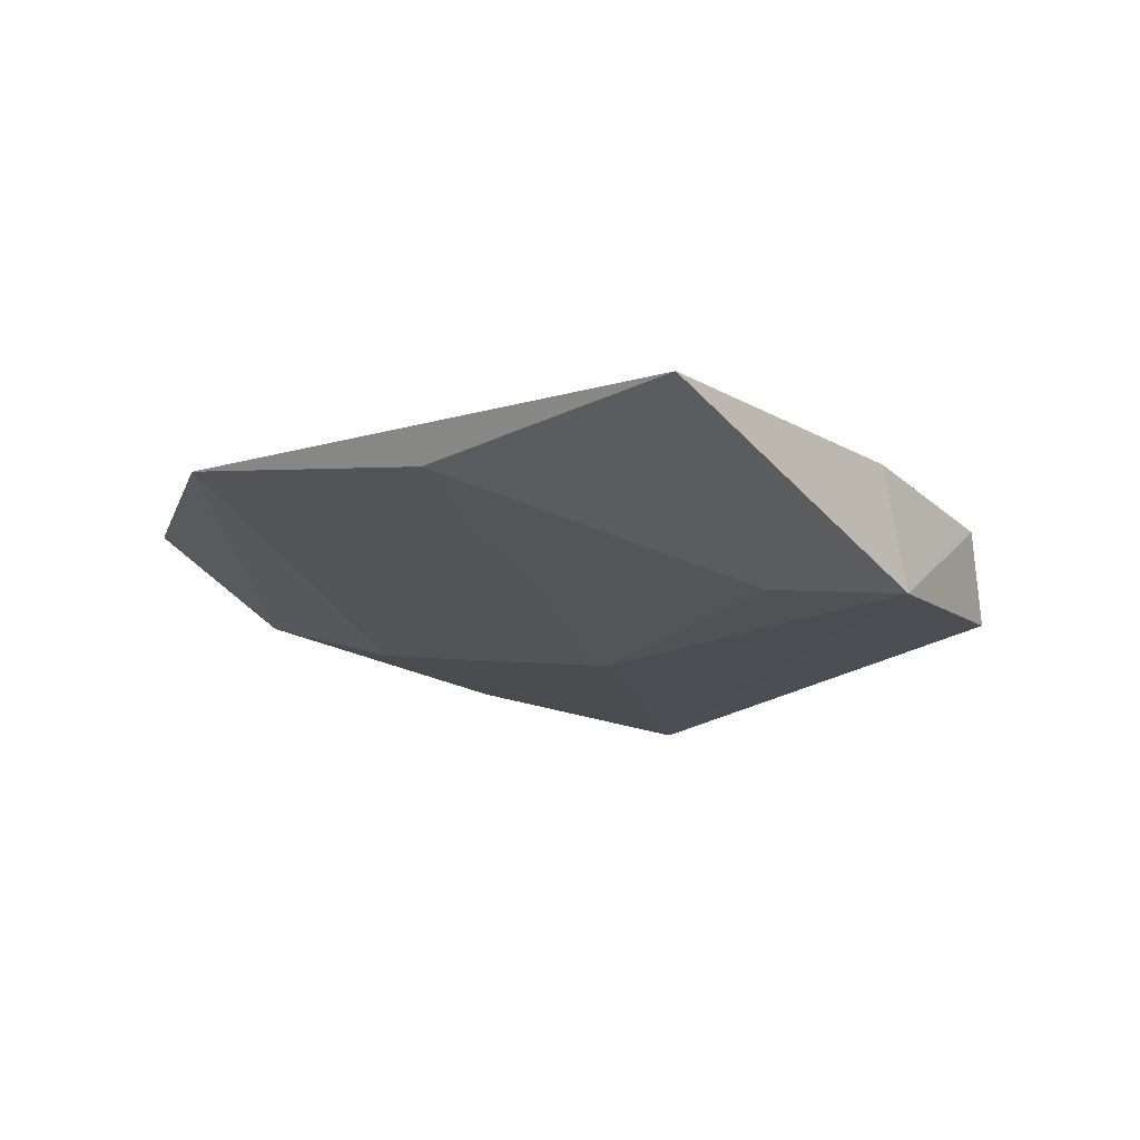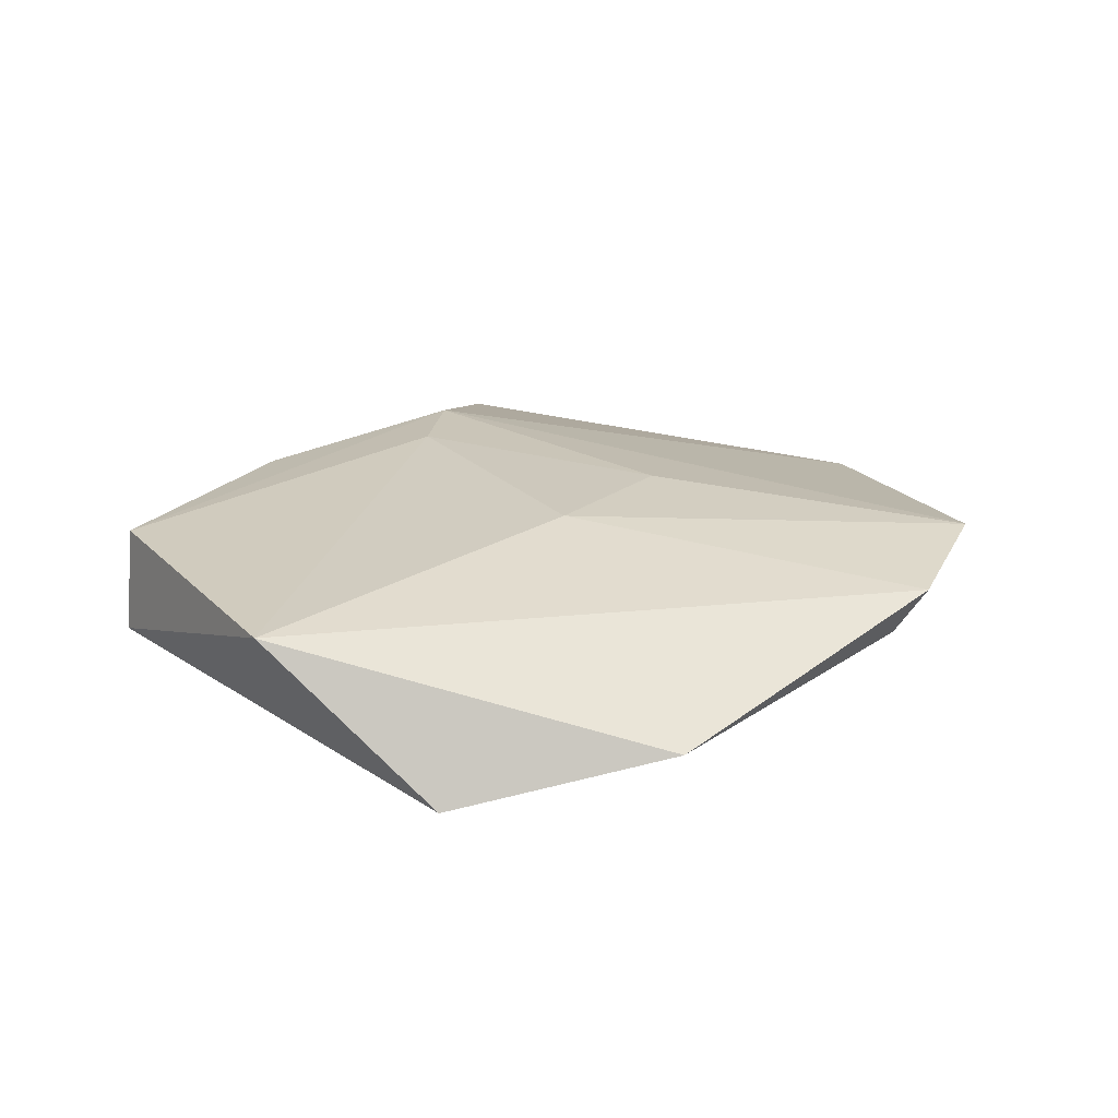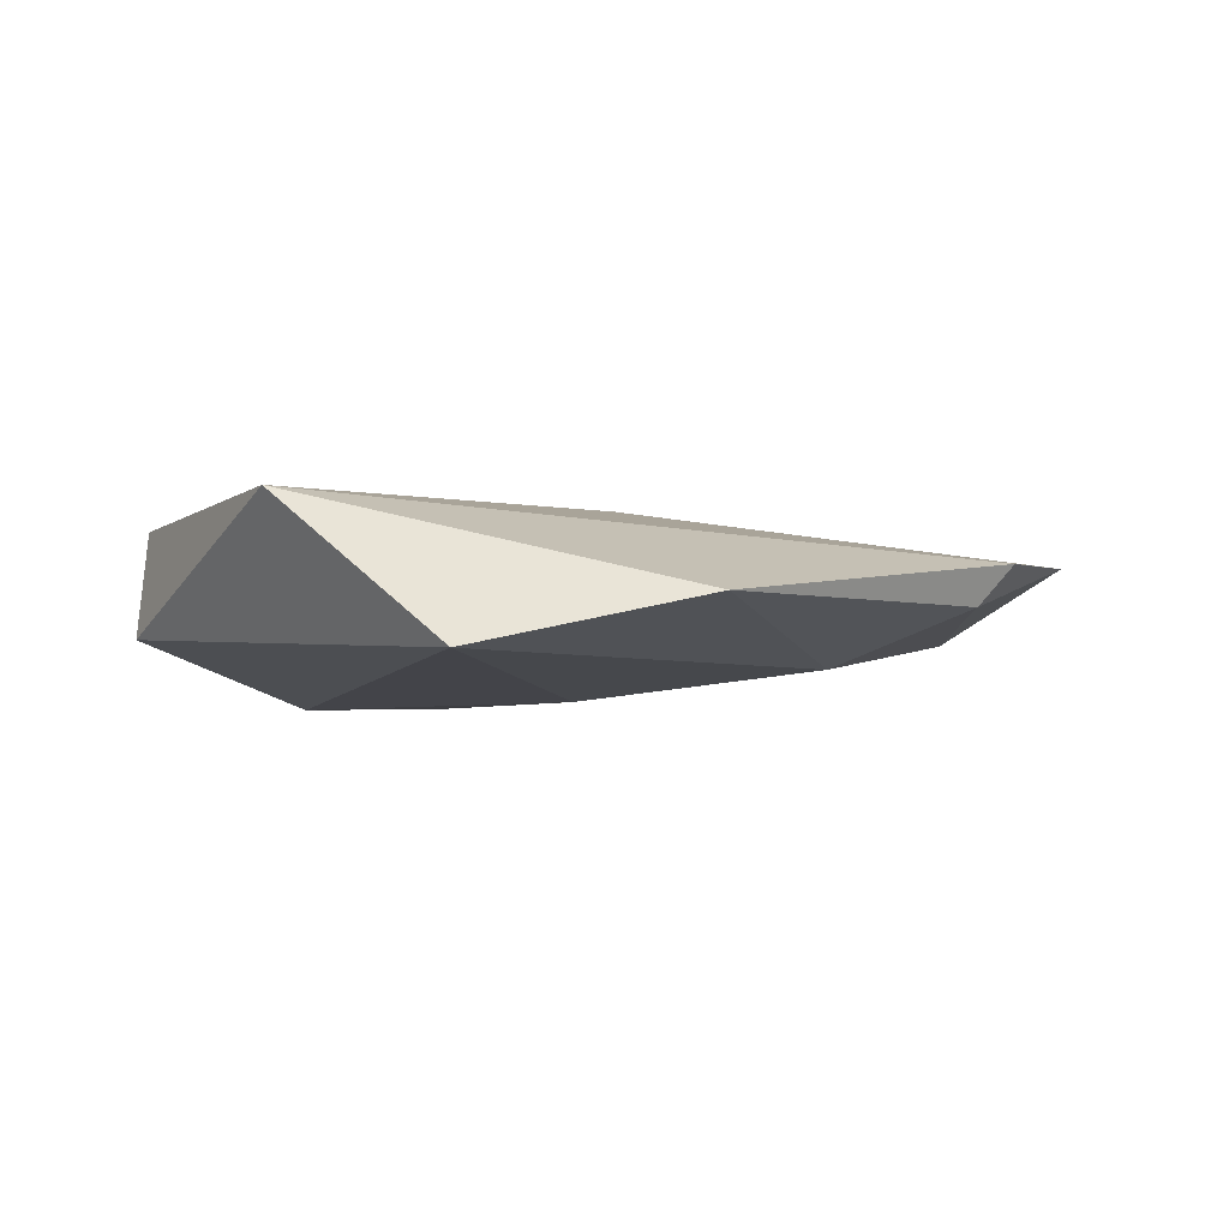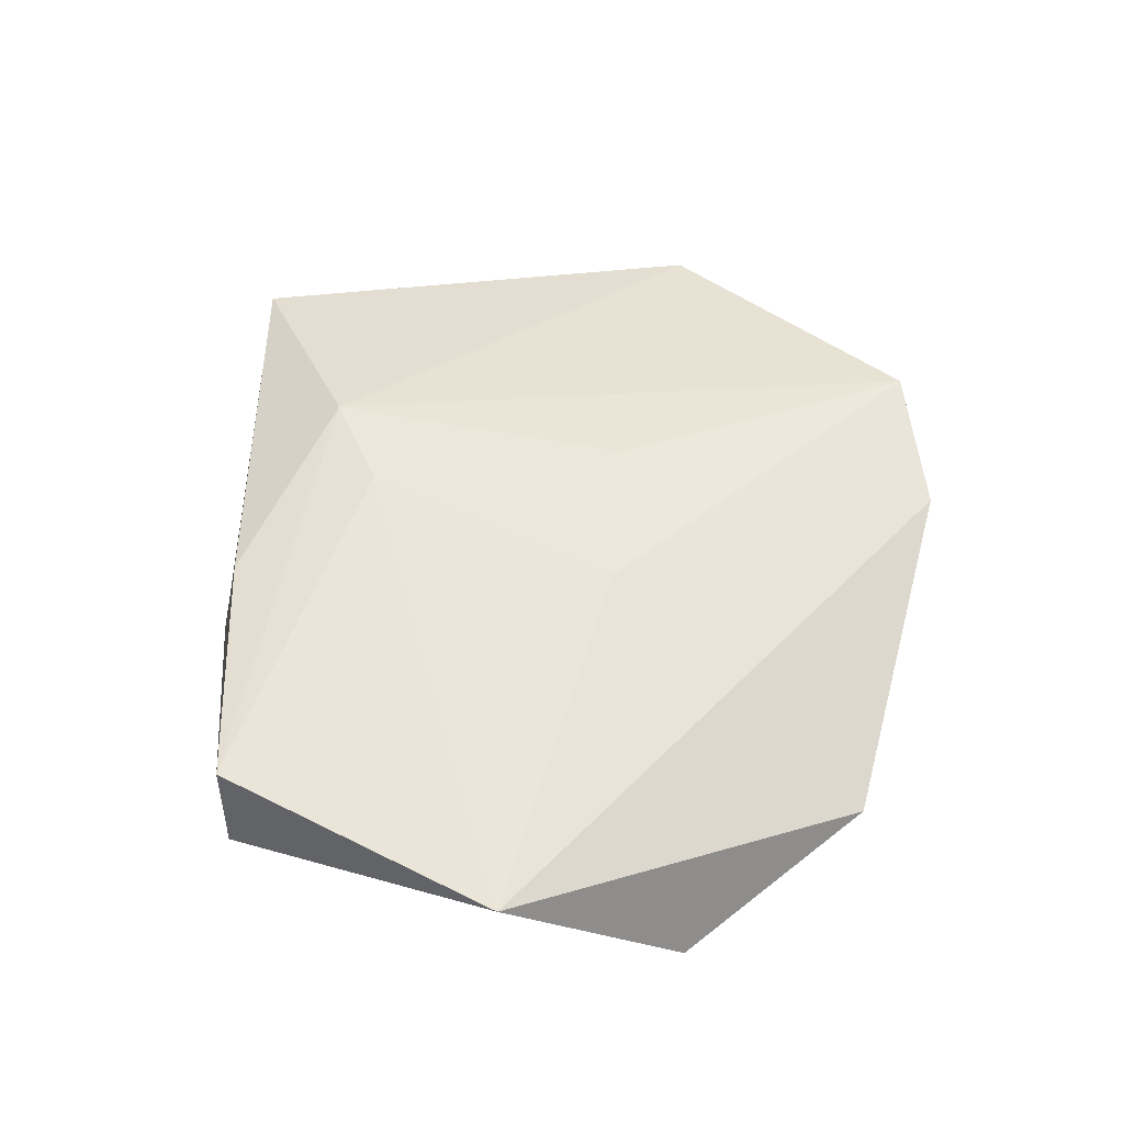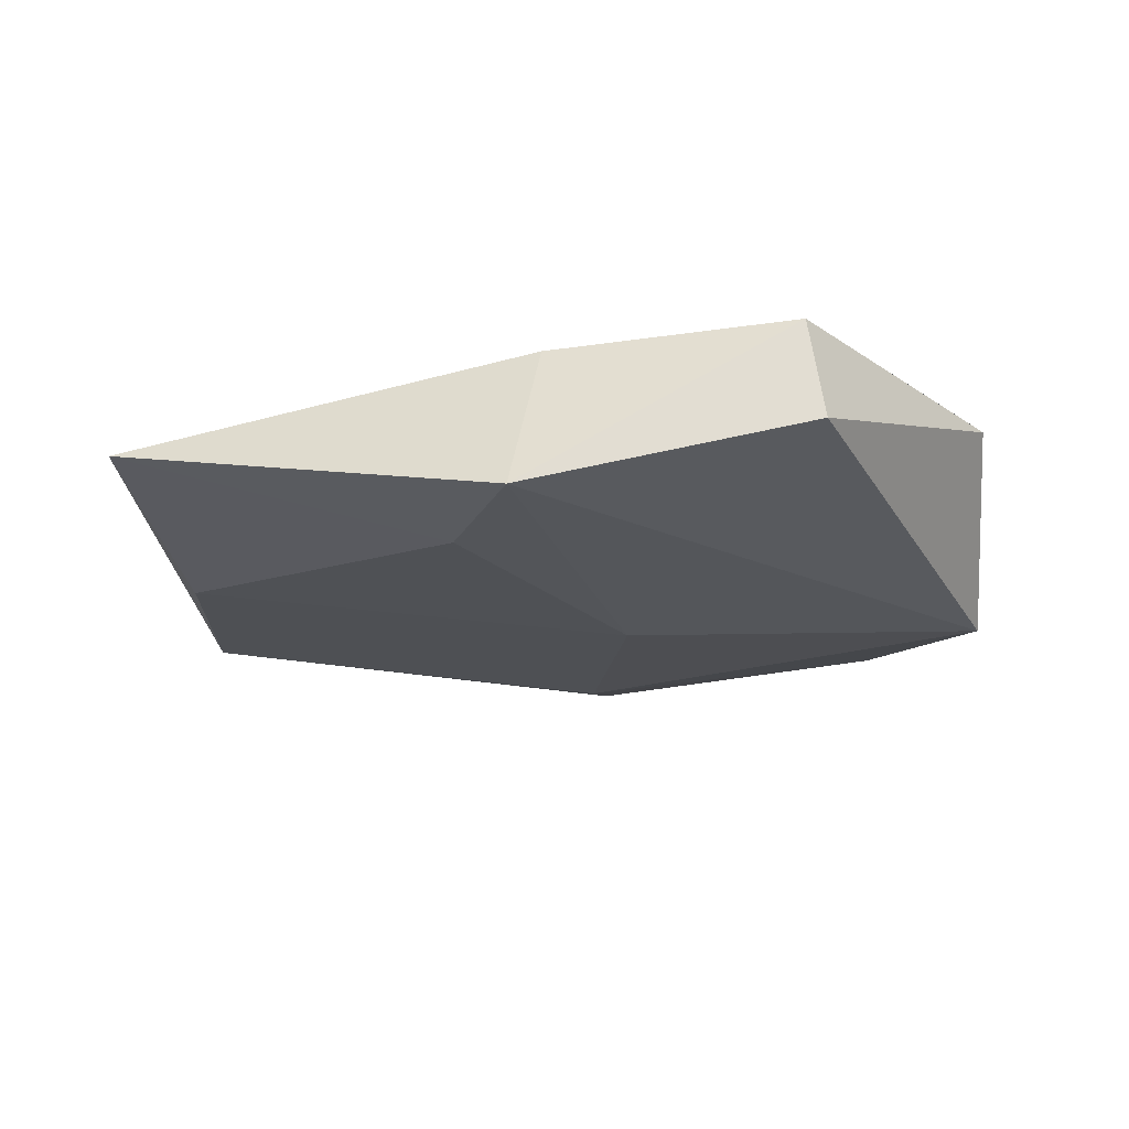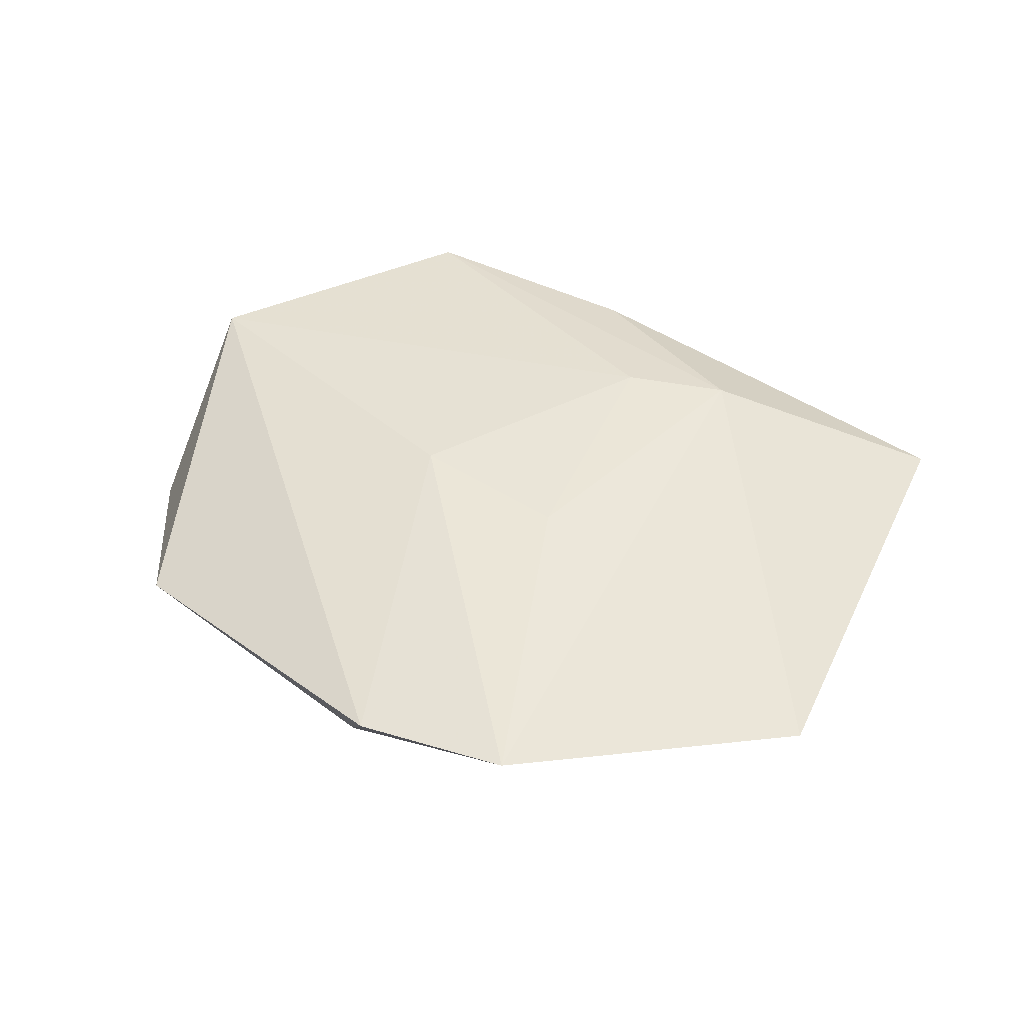
<metadata>
{"format":"obj","ext":"obj","renderer":"f3d","projection":"perspective","resolution":1024,"background":"white","views":[{"elev":-19.4,"azim":129.6,"up":"+Z"},{"elev":23.5,"azim":-52.1,"up":"+Z"},{"elev":-5.4,"azim":-49.1,"up":"+Z"},{"elev":54.9,"azim":-82.3,"up":"+Z"},{"elev":-24.1,"azim":-159.7,"up":"+Z"},{"elev":40.9,"azim":39.0,"up":"+Z"}]}
</metadata>
<code>
v -0.004086 0.03676 -0.009683
v -0.003184 -0.01048 0.009632
v -0.03531 0.02848 -0.003838
v -0.04593 -0.003747 0.008334
v 0.01367 -0.04441 -0.001415
v 0.009816 -0.02843 -0.007209
v 0.05526 -0.01263 -0.001183
v 0.01527 -0.009614 0.008662
v -0.006335 0.03299 0.007095
v 0.006882 0.01894 0.009686
v 0.01739 0.0252 0.008849
v -0.002894 -0.004333 -0.01021
v 0.01723 -0.04666 0.003137
v -0.02312 -0.04142 -0.002362
v 0.04105 0.03938 9.914e-05
v 0.04588 0.0112 -0.003838
v -0.03365 0.02876 0.00778
v 0.03429 -0.04205 0.004409
v -0.04045 -0.02331 -0.007669
v 0.006584 0.02527 -0.00953
f 11 7 15
f 19 1 12
f 18 7 11
f 3 1 19
f 3 17 1
f 4 3 19
f 17 3 4
f 16 15 7
f 1 17 9
f 9 15 1
f 9 17 11
f 11 15 9
f 14 4 19
f 13 4 14
f 6 16 7
f 12 16 6
f 19 12 6
f 6 14 19
f 13 18 2
f 2 4 13
f 20 12 1
f 20 16 12
f 1 15 20
f 15 16 20
f 7 18 5
f 5 6 7
f 5 18 13
f 13 14 5
f 14 6 5
f 8 18 11
f 8 2 18
f 17 4 10
f 4 2 10
f 11 17 10
f 10 8 11
f 2 8 10

</code>
